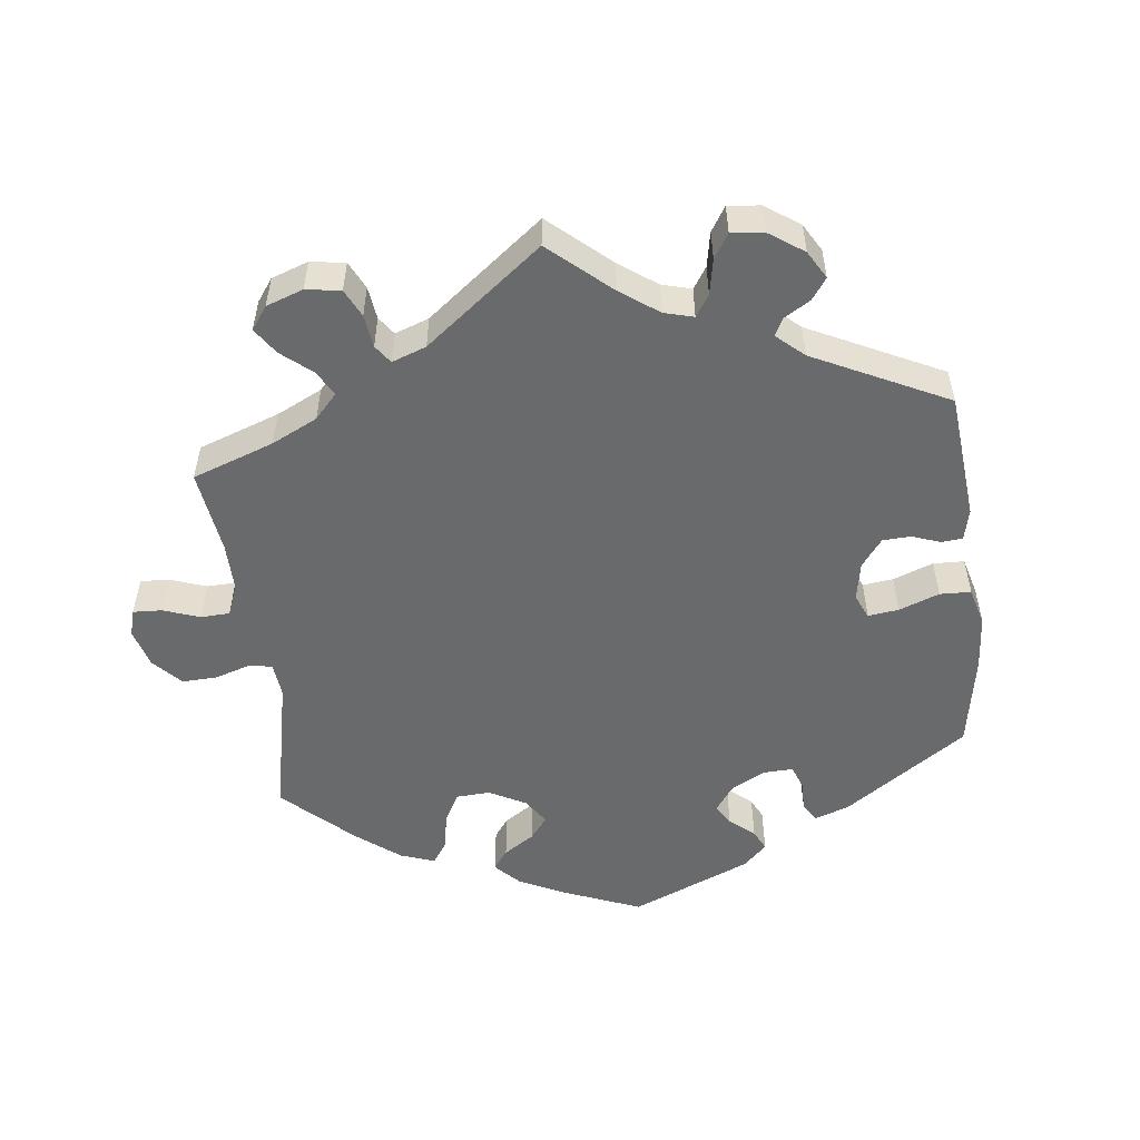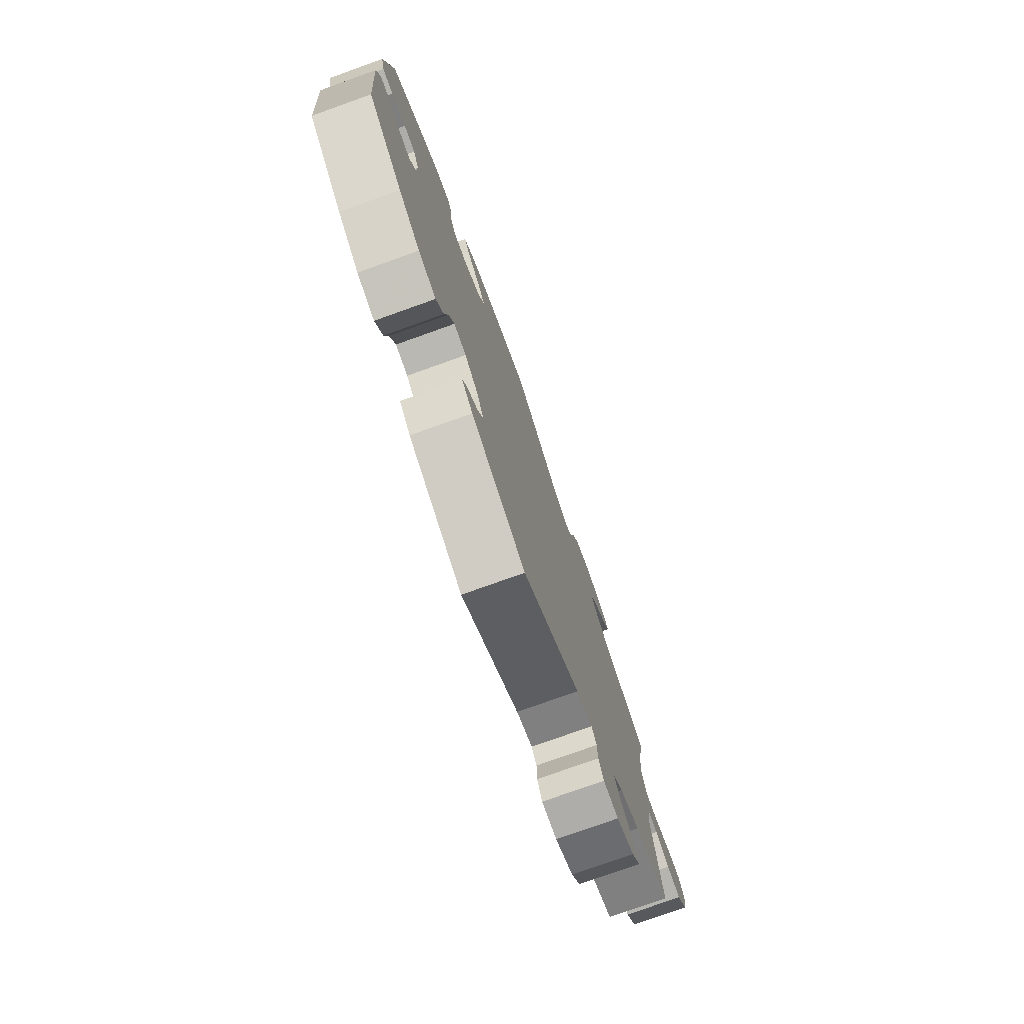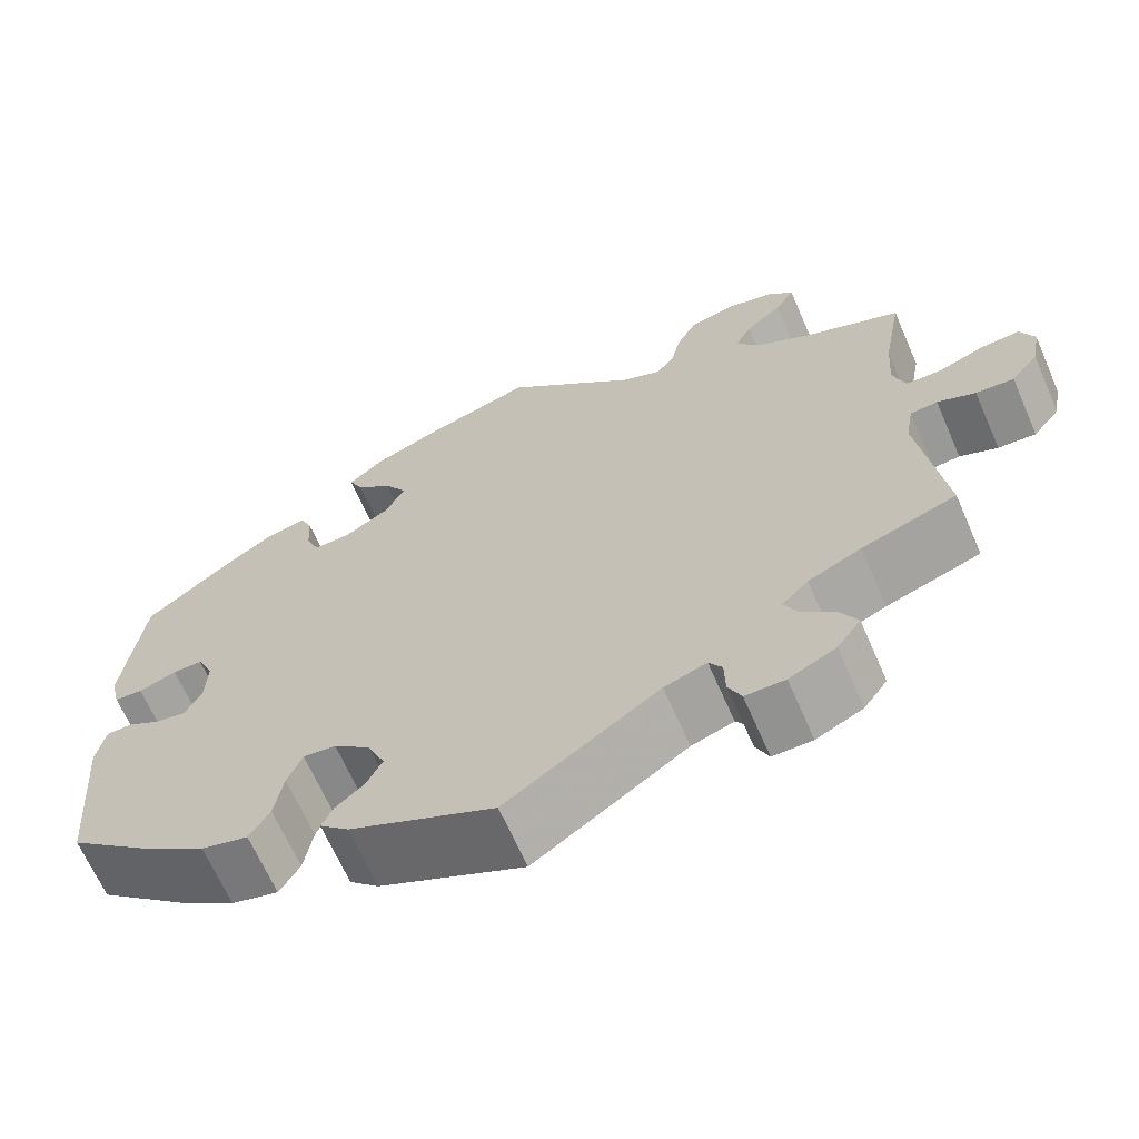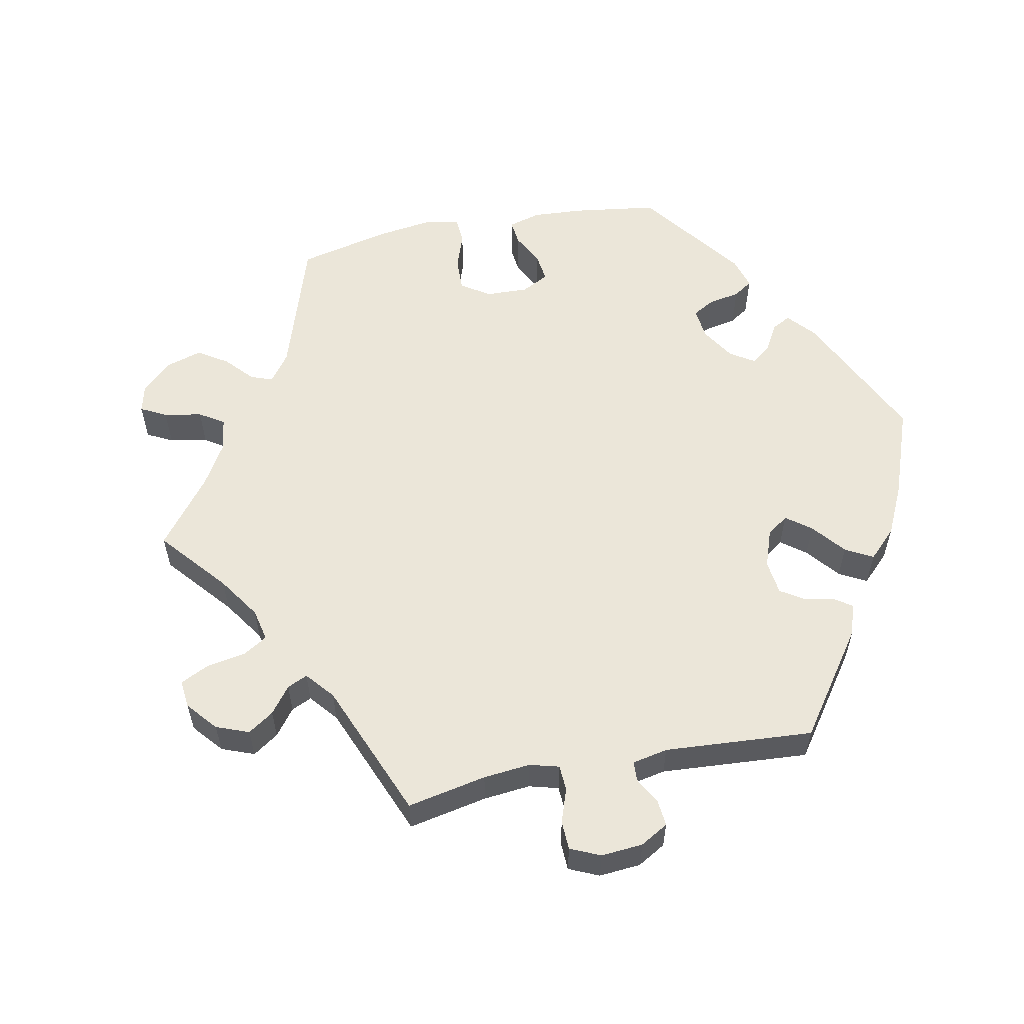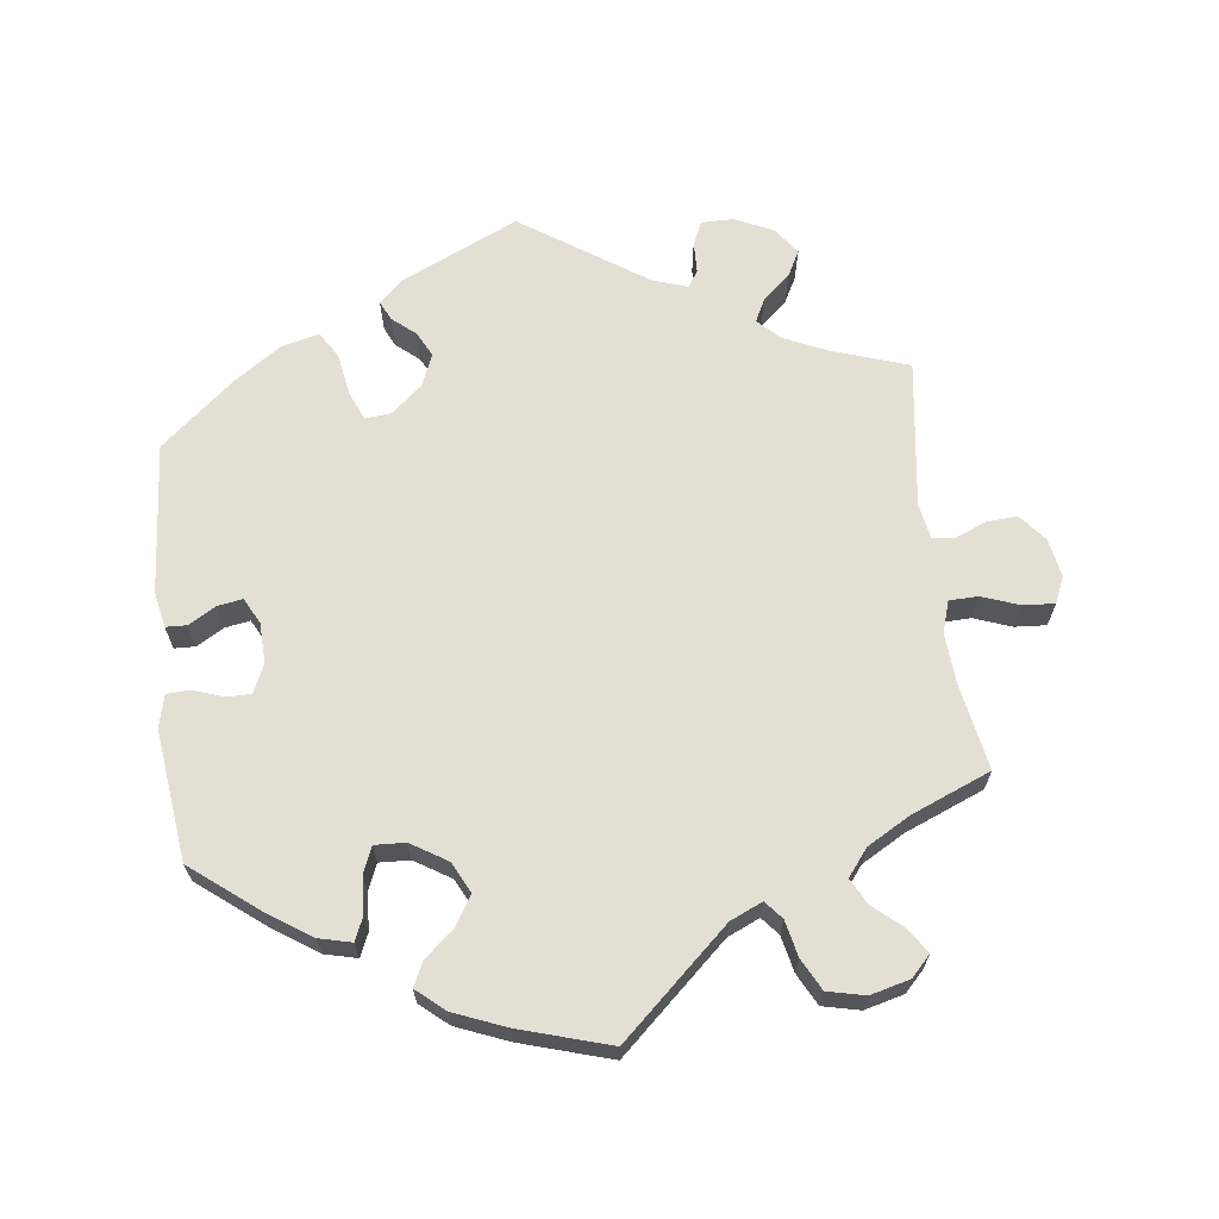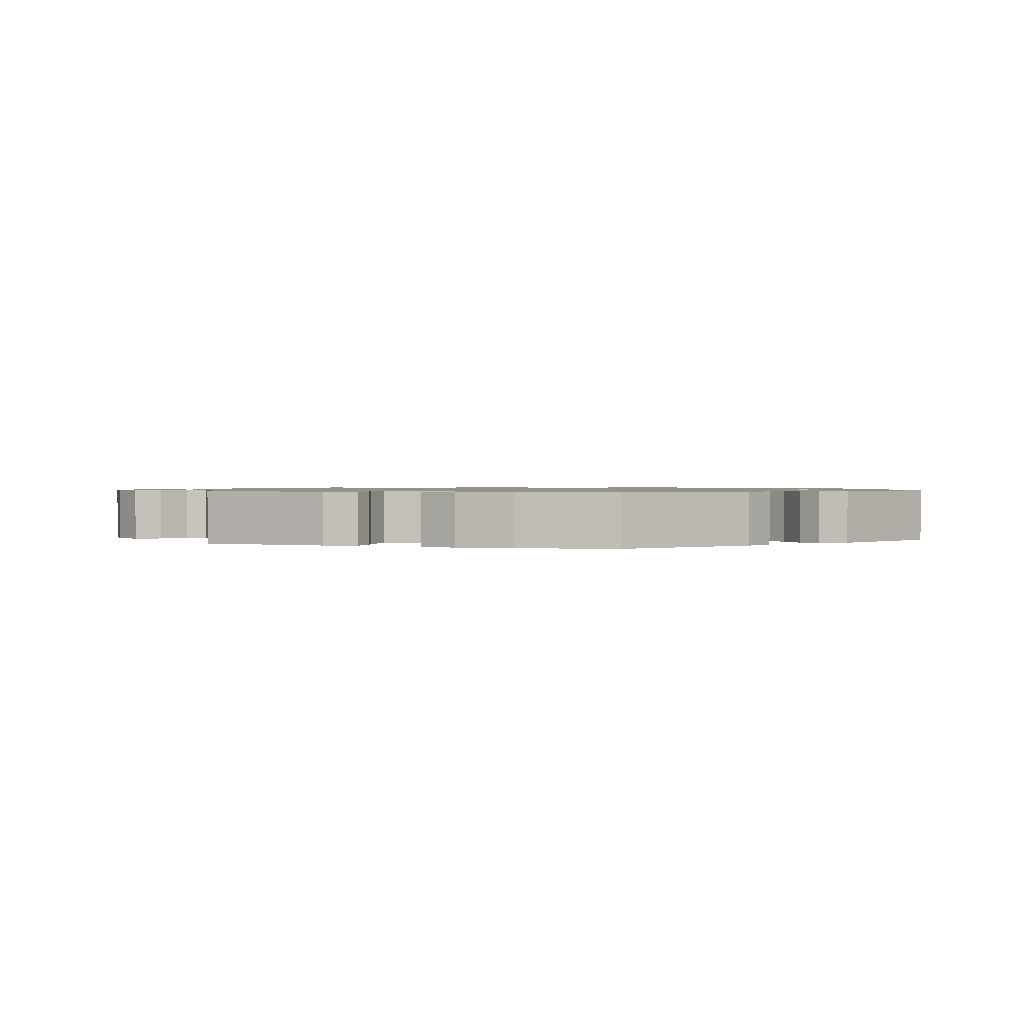
<metadata>
{"format":"obj","ext":"obj","renderer":"f3d","projection":"perspective","resolution":1024,"background":"white","views":[{"elev":-52.9,"azim":126.9,"up":"+Y"},{"elev":-77.2,"azim":-70.3,"up":"+Z"},{"elev":-66.2,"azim":23.6,"up":"+Z"},{"elev":57.1,"azim":138.8,"up":"+Y"},{"elev":66.3,"azim":-7.0,"up":"+Y"},{"elev":1.0,"azim":-129.7,"up":"+Y"}]}
</metadata>
<code>
v 0.479 0.07 0.17
v 0.474 0.07 0.099
v 0.488 0.07 0.055
v 0.528 0.07 0.054
v 0.58 0.07 0.073
v 0.624 0.07 0.076
v 0.64 0.07 0.04
v 0.63 0.07 -0.014
v 0.599 0.07 -0.052
v 0.556 0.07 -0.049
v 0.513 0.07 -0.031
v 0.482 0.07 -0.034
v 0.473 0.07 -0.084
v 0.501 0.07 -0.289
v 0.394 0.07 -0.325
v 0.334 0.07 -0.352
v 0.304 0.07 -0.382
v 0.32 0.07 -0.414
v 0.358 0.07 -0.447
v 0.377 0.07 -0.483
v 0.35 0.07 -0.52
v 0.297 0.07 -0.545
v 0.252 0.07 -0.545
v 0.237 0.07 -0.512
v 0.236 0.07 -0.469
v 0.221 0.07 -0.446
v 0.173 0.07 -0.462
v 0 0.07 -0.578
v -0.163 0.07 -0.503
v -0.196 0.07 -0.472
v -0.183 0.07 -0.445
v -0.151 0.07 -0.418
v -0.133 0.07 -0.383
v -0.152 0.07 -0.338
v -0.194 0.07 -0.302
v -0.231 0.07 -0.298
v -0.248 0.07 -0.338
v -0.258 0.07 -0.397
v -0.281 0.07 -0.434
v -0.334 0.07 -0.42
v -0.398 0.07 -0.376
v -0.501 0.07 -0.289
v -0.518 0.07 -0.08
v -0.508 0.07 -0.03
v -0.479 0.07 -0.029
v -0.441 0.07 -0.051
v -0.406 0.07 -0.057
v -0.387 0.07 -0.021
v -0.385 0.07 0.035
v -0.403 0.07 0.075
v -0.437 0.07 0.075
v -0.48 0.07 0.06
v -0.512 0.07 0.062
v -0.523 0.07 0.107
v -0.501 0.07 0.288
v -0.406 0.07 0.362
v -0.347 0.07 0.401
v -0.302 0.07 0.412
v -0.288 0.07 0.38
v -0.285 0.07 0.328
v -0.27 0.07 0.292
v -0.227 0.07 0.294
v -0.177 0.07 0.325
v -0.155 0.07 0.368
v -0.18 0.07 0.408
v -0.221 0.07 0.444
v -0.237 0.07 0.477
v -0.198 0.07 0.51
v -0.126 0.07 0.539
v 0 0.07 0.577
v 0.15 0.07 0.441
v 0.195 0.07 0.421
v 0.216 0.07 0.446
v 0.227 0.07 0.496
v 0.25 0.07 0.54
v 0.302 0.07 0.552
v 0.357 0.07 0.538
v 0.384 0.07 0.51
v 0.362 0.07 0.476
v 0.321 0.07 0.441
v 0.302 0.07 0.405
v 0.331 0.07 0.368
v 0.391 0.07 0.334
v 0.501 0.07 0.289
v 0.479 0 0.17
v 0.474 0 0.099
v 0.488 0 0.055
v 0.528 0 0.054
v 0.58 0 0.073
v 0.624 0 0.076
v 0.64 0 0.04
v 0.63 0 -0.014
v 0.599 0 -0.052
v 0.556 0 -0.049
v 0.513 0 -0.031
v 0.482 0 -0.034
v 0.473 0 -0.084
v 0.501 0 -0.289
v 0.394 0 -0.325
v 0.334 0 -0.352
v 0.304 0 -0.382
v 0.32 0 -0.414
v 0.358 0 -0.447
v 0.377 0 -0.483
v 0.35 0 -0.52
v 0.297 0 -0.545
v 0.252 0 -0.545
v 0.237 0 -0.512
v 0.236 0 -0.469
v 0.221 0 -0.446
v 0.173 0 -0.462
v 0 0 -0.578
v -0.163 0 -0.503
v -0.196 0 -0.472
v -0.183 0 -0.445
v -0.151 0 -0.418
v -0.133 0 -0.383
v -0.152 0 -0.338
v -0.194 0 -0.302
v -0.231 0 -0.298
v -0.248 0 -0.338
v -0.258 0 -0.397
v -0.281 0 -0.434
v -0.334 0 -0.42
v -0.398 0 -0.376
v -0.501 0 -0.289
v -0.518 0 -0.08
v -0.508 0 -0.03
v -0.479 0 -0.029
v -0.441 0 -0.051
v -0.406 0 -0.057
v -0.387 0 -0.021
v -0.385 0 0.035
v -0.403 0 0.075
v -0.437 0 0.075
v -0.48 0 0.06
v -0.512 0 0.062
v -0.523 0 0.107
v -0.501 0 0.288
v -0.406 0 0.362
v -0.347 0 0.401
v -0.302 0 0.412
v -0.288 0 0.38
v -0.285 0 0.328
v -0.27 0 0.292
v -0.227 0 0.294
v -0.177 0 0.325
v -0.155 0 0.368
v -0.18 0 0.408
v -0.221 0 0.444
v -0.237 0 0.477
v -0.198 0 0.51
v -0.126 0 0.539
v 0 0 0.577
v 0.15 0 0.441
v 0.195 0 0.421
v 0.216 0 0.446
v 0.227 0 0.496
v 0.25 0 0.54
v 0.302 0 0.552
v 0.357 0 0.538
v 0.384 0 0.51
v 0.362 0 0.476
v 0.321 0 0.441
v 0.302 0 0.405
v 0.331 0 0.368
v 0.391 0 0.334
v 0.501 0 0.289
f 83 84 1
f 82 83 1 2
f 81 82 2 3
f 77 78 79 80
f 77 80 81
f 76 77 81
f 73 74 75 76
f 73 76 81
f 72 73 81 3
f 68 69 70 71
f 68 71 72 3
f 65 66 67 68
f 64 65 68 3
f 57 58 59 60
f 57 60 61
f 56 57 61
f 55 56 61
f 54 55 61
f 51 52 53 54
f 50 51 54 61
f 49 50 61 62
f 43 44 45 46
f 43 46 47
f 42 43 47
f 41 42 47 48
f 37 38 39 40
f 36 37 40 41
f 29 30 31 32
f 27 28 29 32
f 26 27 32 33
f 22 23 24 25
f 22 25 26
f 21 22 26
f 18 19 20 21
f 17 18 21 26
f 16 17 26 33
f 13 14 15
f 12 13 15 16
f 8 9 10 11
f 8 11 12
f 7 8 12
f 4 5 6 7
f 3 4 7 12
f 63 64 3 12
f 36 41 48 49
f 35 36 49 62
f 34 35 62 63
f 33 34 63
f 12 16 33 63
f 85 168 167
f 86 85 167 166
f 87 86 166 165
f 164 163 162 161
f 165 164 161
f 165 161 160
f 160 159 158 157
f 165 160 157
f 87 165 157 156
f 155 154 153 152
f 87 156 155 152
f 152 151 150 149
f 87 152 149 148
f 144 143 142 141
f 145 144 141
f 145 141 140
f 145 140 139
f 145 139 138
f 138 137 136 135
f 145 138 135 134
f 146 145 134 133
f 130 129 128 127
f 131 130 127
f 131 127 126
f 132 131 126 125
f 124 123 122 121
f 125 124 121 120
f 116 115 114 113
f 116 113 112 111
f 117 116 111 110
f 109 108 107 106
f 110 109 106
f 110 106 105
f 105 104 103 102
f 110 105 102 101
f 117 110 101 100
f 99 98 97
f 100 99 97 96
f 95 94 93 92
f 96 95 92
f 96 92 91
f 91 90 89 88
f 96 91 88 87
f 96 87 148 147
f 133 132 125 120
f 146 133 120 119
f 147 146 119 118
f 147 118 117
f 147 117 100 96
f 1 85 86 2
f 2 86 87 3
f 3 87 88 4
f 4 88 89 5
f 5 89 90 6
f 6 90 91 7
f 7 91 92 8
f 8 92 93 9
f 9 93 94 10
f 10 94 95 11
f 11 95 96 12
f 12 96 97 13
f 13 97 98 14
f 14 98 99 15
f 15 99 100 16
f 16 100 101 17
f 17 101 102 18
f 18 102 103 19
f 19 103 104 20
f 20 104 105 21
f 21 105 106 22
f 22 106 107 23
f 23 107 108 24
f 24 108 109 25
f 25 109 110 26
f 26 110 111 27
f 27 111 112 28
f 28 112 113 29
f 29 113 114 30
f 30 114 115 31
f 31 115 116 32
f 32 116 117 33
f 33 117 118 34
f 34 118 119 35
f 35 119 120 36
f 36 120 121 37
f 37 121 122 38
f 38 122 123 39
f 39 123 124 40
f 40 124 125 41
f 41 125 126 42
f 42 126 127 43
f 43 127 128 44
f 44 128 129 45
f 45 129 130 46
f 46 130 131 47
f 47 131 132 48
f 48 132 133 49
f 49 133 134 50
f 50 134 135 51
f 51 135 136 52
f 52 136 137 53
f 53 137 138 54
f 54 138 139 55
f 55 139 140 56
f 56 140 141 57
f 57 141 142 58
f 58 142 143 59
f 59 143 144 60
f 60 144 145 61
f 61 145 146 62
f 62 146 147 63
f 63 147 148 64
f 64 148 149 65
f 65 149 150 66
f 66 150 151 67
f 67 151 152 68
f 68 152 153 69
f 69 153 154 70
f 70 154 155 71
f 71 155 156 72
f 72 156 157 73
f 73 157 158 74
f 74 158 159 75
f 75 159 160 76
f 76 160 161 77
f 77 161 162 78
f 78 162 163 79
f 79 163 164 80
f 80 164 165 81
f 81 165 166 82
f 82 166 167 83
f 83 167 168 84
f 84 168 85 1

</code>
